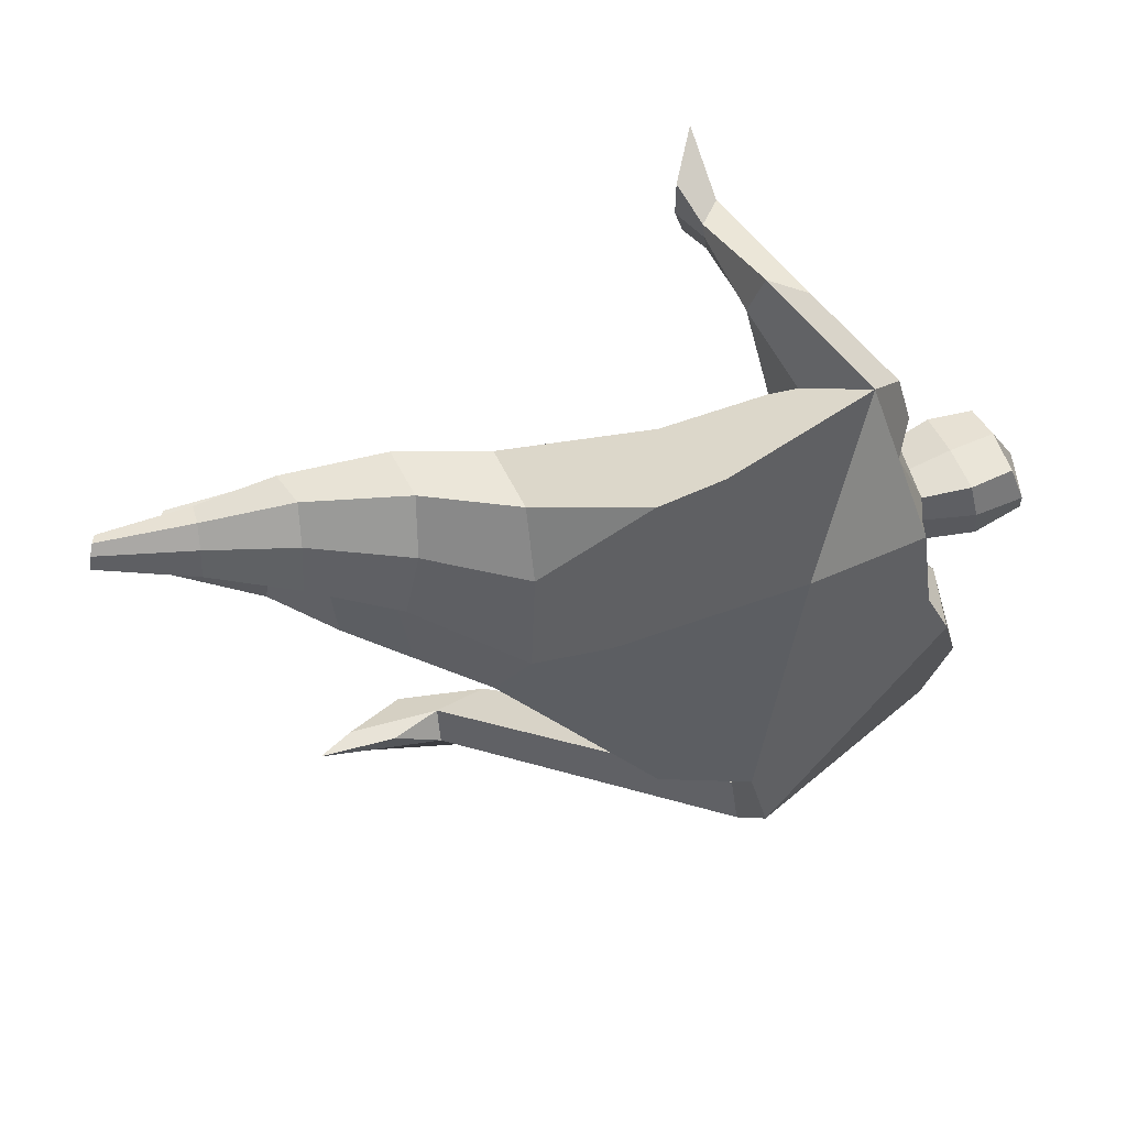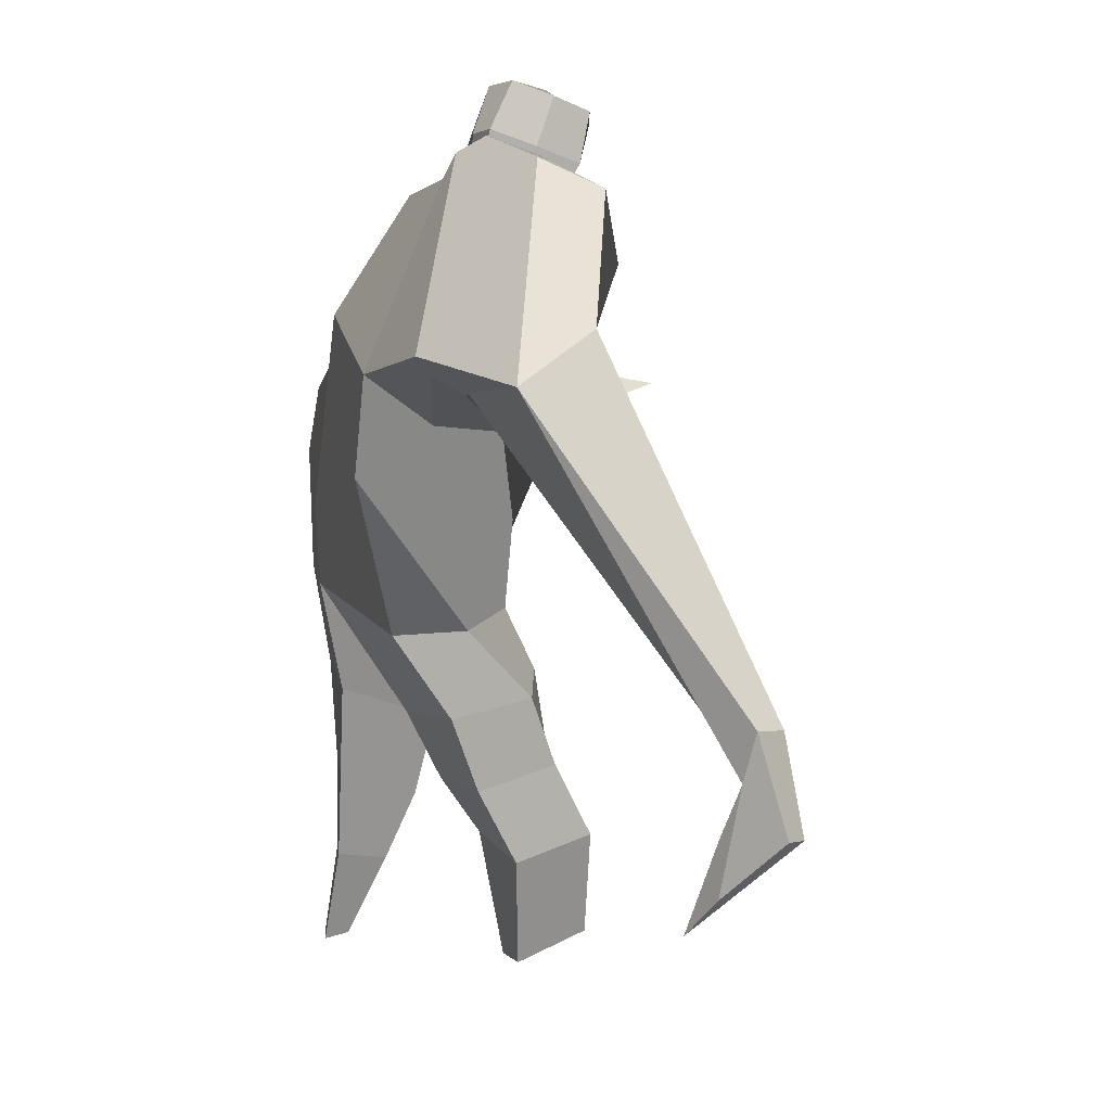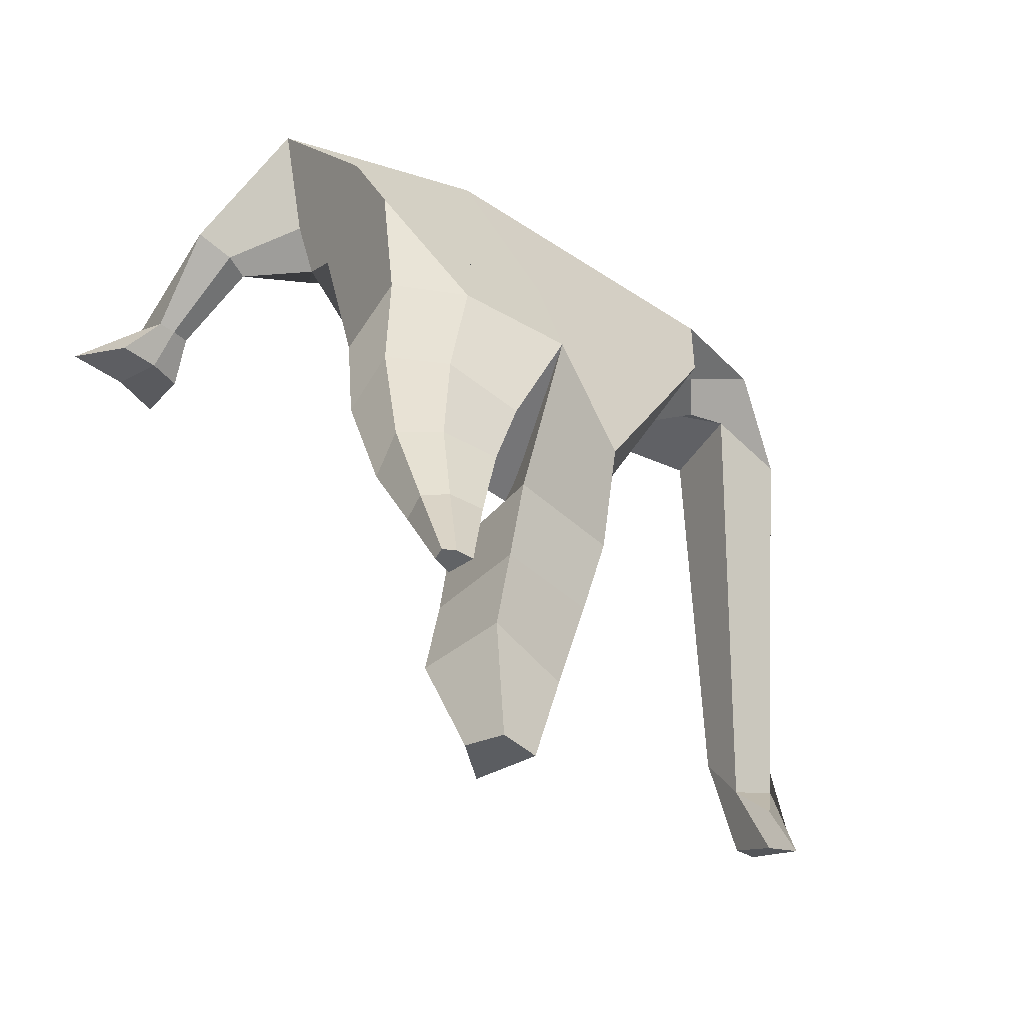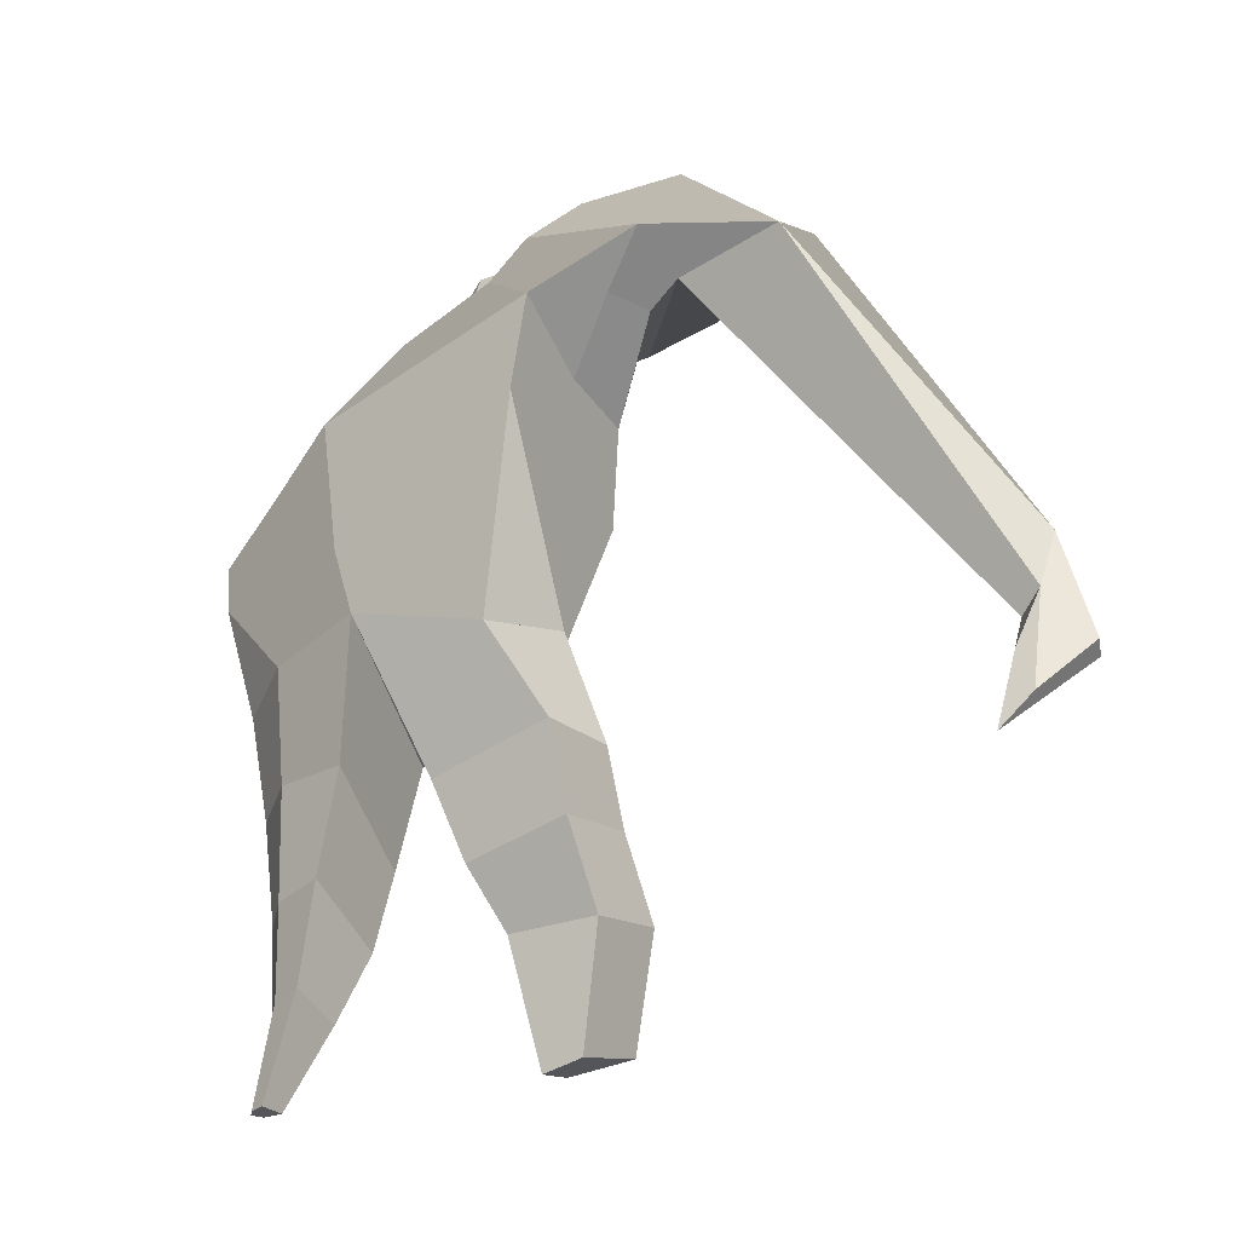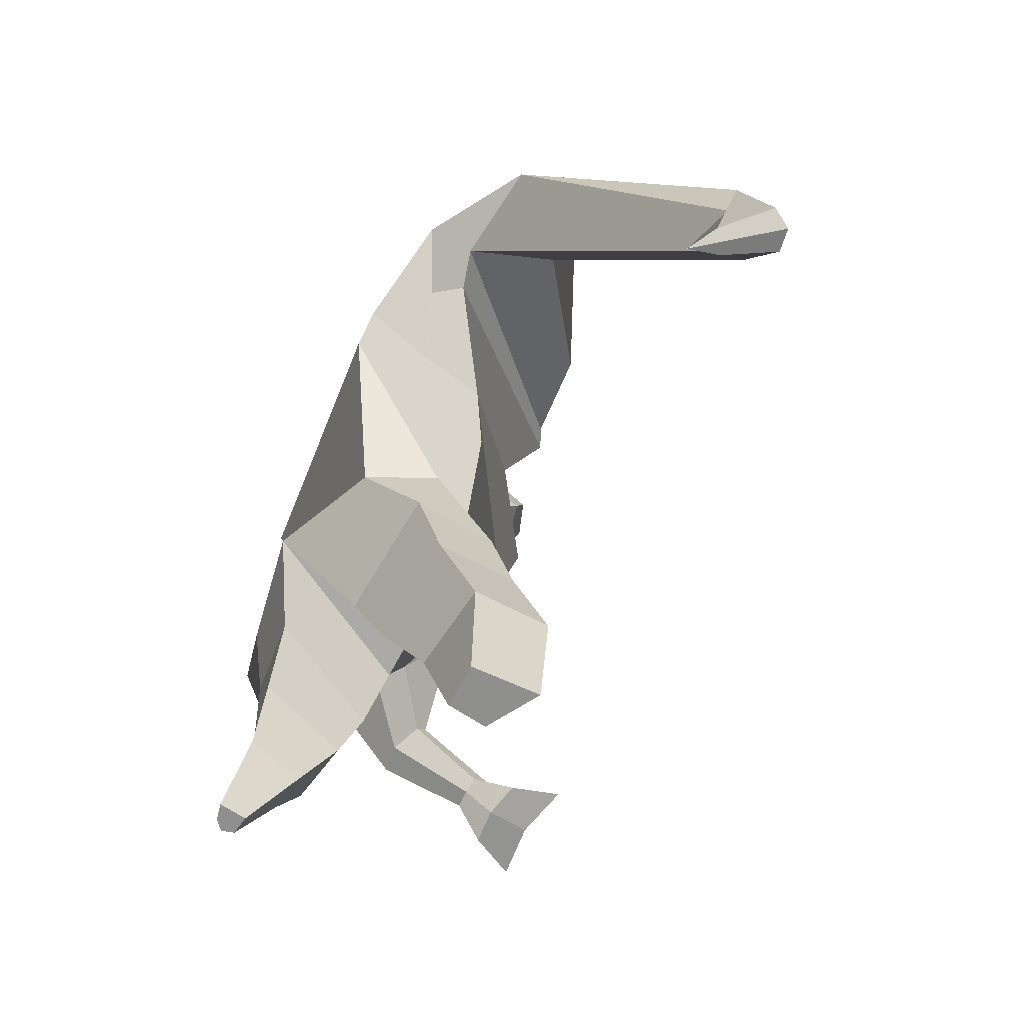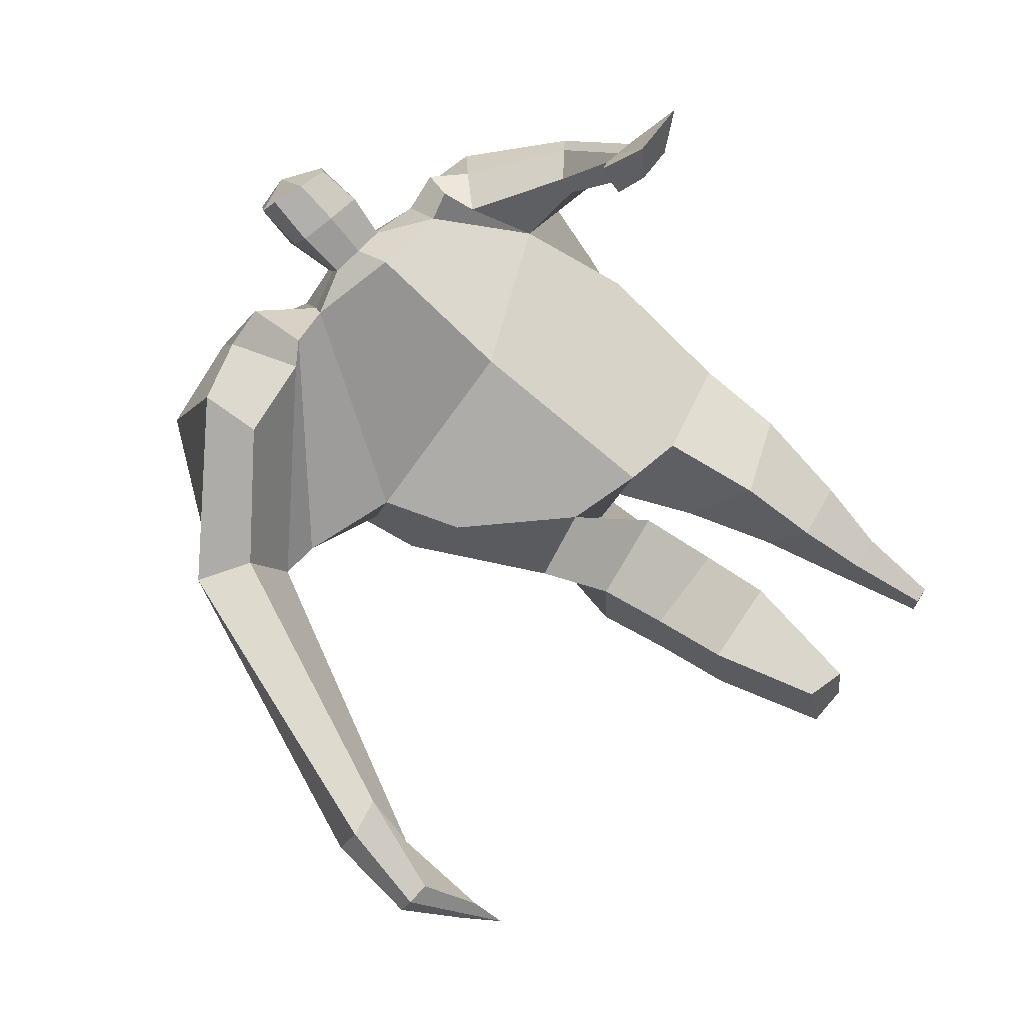
<metadata>
{"format":"obj","ext":"obj","renderer":"f3d","projection":"perspective","resolution":1024,"background":"white","views":[{"elev":-36.9,"azim":85.5,"up":"+Z"},{"elev":12.7,"azim":-107.3,"up":"+Y"},{"elev":-53.7,"azim":138.8,"up":"+Y"},{"elev":-30.5,"azim":-138.2,"up":"+Y"},{"elev":-69.1,"azim":-115.1,"up":"+Y"},{"elev":78.7,"azim":-55.4,"up":"+Z"}]}
</metadata>
<code>
o monstruo_grande
v 0.517 1.968 0.3385
v 0.5282 1.115 0.04472
v -0.6276 1.849 0.1159
v -0.281 1.207 0.2218
v 0.8312 2.23 0.1039
v 0.628 1.592 -0.2219
v -0.6842 2.054 -0.3293
v -0.6527 1.735 -0.3538
v -0.2133 2.429 0.4171
v 0.32 2.277 0.479
v -0.3619 2.413 0.4988
v -1.032 2.155 -0.2581
v -0.1443 2.581 0.06225
v 0.3867 2.394 0.2109
v -0.9197 2.014 -0.07748
v -0.2968 2.673 0.06488
v -0.7288 2.361 0.4518
v -1.365 2.107 -0.05563
v -1.124 2.129 0.1859
v -0.8306 2.694 0.167
v -0.4802 2.736 0.1114
v -0.4431 2.371 0.4613
v -1.047 2.045 -0.1083
v -1.856 0.8845 0.5757
v -1.743 0.8612 0.6458
v -1.689 0.6863 0.4504
v -1.759 0.7005 0.4076
v 0.4313 2.174 0.4869
v 0.6449 2.355 0.3088
v 0.4229 2.295 0.4927
v 0.5091 2.408 0.2786
v 0.7041 1.904 0.4781
v 0.9167 1.908 0.4442
v 0.7189 1.954 0.5168
v 0.873 2.049 0.4398
v 0.739 1.759 0.7363
v 0.8535 1.734 0.7256
v 0.7633 1.8 0.8312
v 0.8743 1.777 0.8132
v 0.6817 1.695 0.8673
v 0.9132 1.648 0.8337
v 0.663 1.761 1.052
v 1.011 1.684 0.9958
v -0.04995 2.461 0.4604
v 0.1561 2.421 0.4676
v -0.01323 2.552 0.2121
v 0.1866 2.506 0.221
v 0.004711 2.775 0.5993
v 0.2101 2.701 0.5816
v 0.01919 2.877 0.3412
v 0.2243 2.804 0.3229
v -0.4994 1.196 0.03667
v -0.405 1.174 -0.1851
v -0.03932 1.273 -0.3357
v -0.6632 1.886 -0.1111
v 0.5374 1.215 -0.1725
v 0.3167 1.258 -0.2812
v 0.05232 1.518 -0.3272
v -0.02162 1.115 0.1867
v 0.6339 2.04 0.2664
v -0.1823 2.482 0.2927
v -0.3319 2.658 0.3326
v -0.8394 2.068 -0.1671
v 0.3337 2.397 0.3668
v -0.7218 2.589 0.4132
v -1.291 2.249 0.1987
v -0.484 2.659 0.3064
v -1.817 0.8717 0.6384
v -1.688 0.5785 0.332
v 0.5506 2.279 0.4434
v 0.4695 2.399 0.4061
v 0.7964 1.864 0.4269
v 0.8099 2.014 0.5312
v 0.7949 1.747 0.7279
v 0.8189 1.788 0.8222
v 0.7912 1.657 0.8305
v 0.8256 1.698 0.9875
v -0.03387 2.506 0.3345
v 0.1689 2.465 0.3431
v -0.01935 2.828 0.4697
v 0.2485 2.75 0.4533
v -1.604 1.184 0.6183
v -1.651 1.011 0.54
v -1.801 1.195 0.4991
v -1.758 1.033 0.474
v -1.693 0.8559 0.4329
v -1.735 1.17 0.6049
v -0.01813 1.777 0.4909
v 0.268 2.108 -0.2041
v 0.2091 2.501 0.04405
v 0.05008 2.3 0.5972
v 0.08083 2.529 0.2143
v 0.05848 2.44 0.463
v 0.1239 2.856 0.2929
v 0.1052 2.722 0.6291
v 0.1182 2.841 0.4823
v 0.2193 2.665 0.2475
v 0.1987 2.552 0.5425
v -0.0374 2.611 0.5523
v -0.01794 2.726 0.2551
v -0.04517 2.67 0.4034
v 0.2238 2.608 0.3951
v 0.1009 2.704 0.2304
v 0.08022 2.572 0.5676
v 0.6137 1.607 0.09289
v -0.5607 1.56 0.167
v 0.7107 1.794 -0.1665
v 0.1737 1.061 0.1677
v -0.236 0.05791 0.3492
v -0.3789 0.107 0.4635
v -0.4069 0.03265 0.2246
v -0.2723 0.01725 0.2127
v 0.3412 -0.06381 -0.2024
v 0.2665 -0.07272 -0.277
v 0.3499 -0.06642 -0.241
v 0.318 -0.07039 -0.2666
v 0.2824 -0.06499 -0.1912
v 0.0768 0.8769 -0.2419
v 0.1531 0.5611 -0.2368
v 0.2021 0.2552 -0.2377
v 0.236 0.2123 -0.0641
v 0.2106 0.4482 0.03871
v 0.209 0.7181 0.1084
v 0.3581 0.2189 -0.08801
v 0.4169 0.464 -0.002593
v 0.4928 0.804 0.05161
v 0.3314 0.9056 -0.2249
v 0.3328 0.555 -0.2072
v 0.309 0.2513 -0.2179
v 0.3758 0.2397 -0.166
v 0.4463 0.5367 -0.1237
v 0.5061 0.8867 -0.1232
v -0.1598 0.962 0.3568
v -0.1585 0.6977 0.3982
v -0.1663 0.47 0.4699
v -0.4516 0.467 0.4598
v -0.4496 0.7145 0.3397
v -0.4577 0.9474 0.2593
v -0.4841 0.4052 0.197
v -0.4828 0.6575 0.07172
v -0.4966 0.9092 -0.01802
v -0.1053 0.8363 -0.06854
v -0.1416 0.6081 0.03655
v -0.1908 0.4232 0.1553
f 89 7 13 90
f 8 7 89 58 54 53
f 6 56 57
f 3 106 4 59 88
f 6 107 5 60 1 105 2 56
f 61 13 16 62
f 5 14 31 29
f 88 1 10 91
f 67 21 20 65
f 13 7 12 16
f 3 9 11 15
f 55 3 15 63
f 66 19 17 65
f 23 22 17 19
f 83 82 25 26
f 15 11 22 23
f 62 16 21 67
f 69 26 25 68
f 87 84 24 68
f 86 83 26 69
f 84 85 27 24
f 70 29 31 71
f 70 28 34 73
f 10 1 28 30
f 64 10 30 71
f 34 32 36 38
f 60 5 33 72
f 5 29 35 33
f 28 1 32 34
f 37 39 43 41
f 73 34 38 75
f 33 35 39 37
f 72 33 37 74
f 76 41 43 77
f 74 37 41 76
f 38 36 40 42
f 75 38 42 77
f 102 97 51 81
f 91 10 45 93
f 90 13 46 92
f 61 9 44 78
f 64 14 47 79
f 96 94 50 80
f 101 99 48 80
f 104 98 49 95
f 103 100 50 94
f 8 53 52
f 8 52 4 106 3 55 7
f 54 58 89 5 107 6 57
f 100 101 80 50
f 95 96 80 48
f 10 64 79 45
f 13 61 78 46
f 98 102 81 49
f 39 75 77 43
f 36 74 76 40
f 40 76 77 42
f 32 72 74 36
f 35 73 75 39
f 1 60 72 32
f 14 64 71 31
f 29 70 73 35
f 28 70 71 30
f 85 86 69 27
f 82 87 68 25
f 27 69 68 24
f 11 62 67 22
f 18 66 65 20
f 7 55 63 12
f 22 67 65 17
f 9 61 62 11
f 19 66 87 82
f 12 18 20 21 16
f 66 18 84 87
f 23 19 82 83
f 49 81 96 95
f 97 103 94 51
f 99 104 95 48
f 81 51 94 96
f 14 90 92 47
f 9 91 93 44
f 3 88 91 9
f 5 89 90 14
f 44 93 104 99
f 47 92 103 97
f 45 79 102 98
f 46 78 101 100
f 92 46 100 103
f 93 45 98 104
f 78 44 99 101
f 79 47 97 102
f 59 4 52 53 54 108
f 136 110 109 135
f 121 120 114 117
f 139 111 110 136
f 135 109 112 144
f 144 112 111 139
f 111 112 109 110
f 117 114 116 115 113
f 124 121 117 113
f 120 129 116 114
f 130 124 113 115
f 129 130 115 116
f 57 56 132 127
f 127 132 131 128
f 128 131 130 129
f 56 2 126 132
f 132 126 125 131
f 131 125 124 130
f 54 57 127 118
f 118 127 128 119
f 119 128 129 120
f 2 108 123 126
f 126 123 122 125
f 125 122 121 124
f 108 54 118 123
f 123 118 119 122
f 122 119 120 121
f 54 142 141 53
f 142 143 140 141
f 143 144 139 140
f 4 133 142 54
f 133 134 143 142
f 134 135 144 143
f 53 141 138 52
f 141 140 137 138
f 140 139 136 137
f 52 138 133 4
f 138 137 134 133
f 137 136 135 134
f 105 1 88 59 108 2
f 86 85 83
f 83 85 18 23
f 63 15 23 18 12
f 84 18 85
l 52 106

</code>
